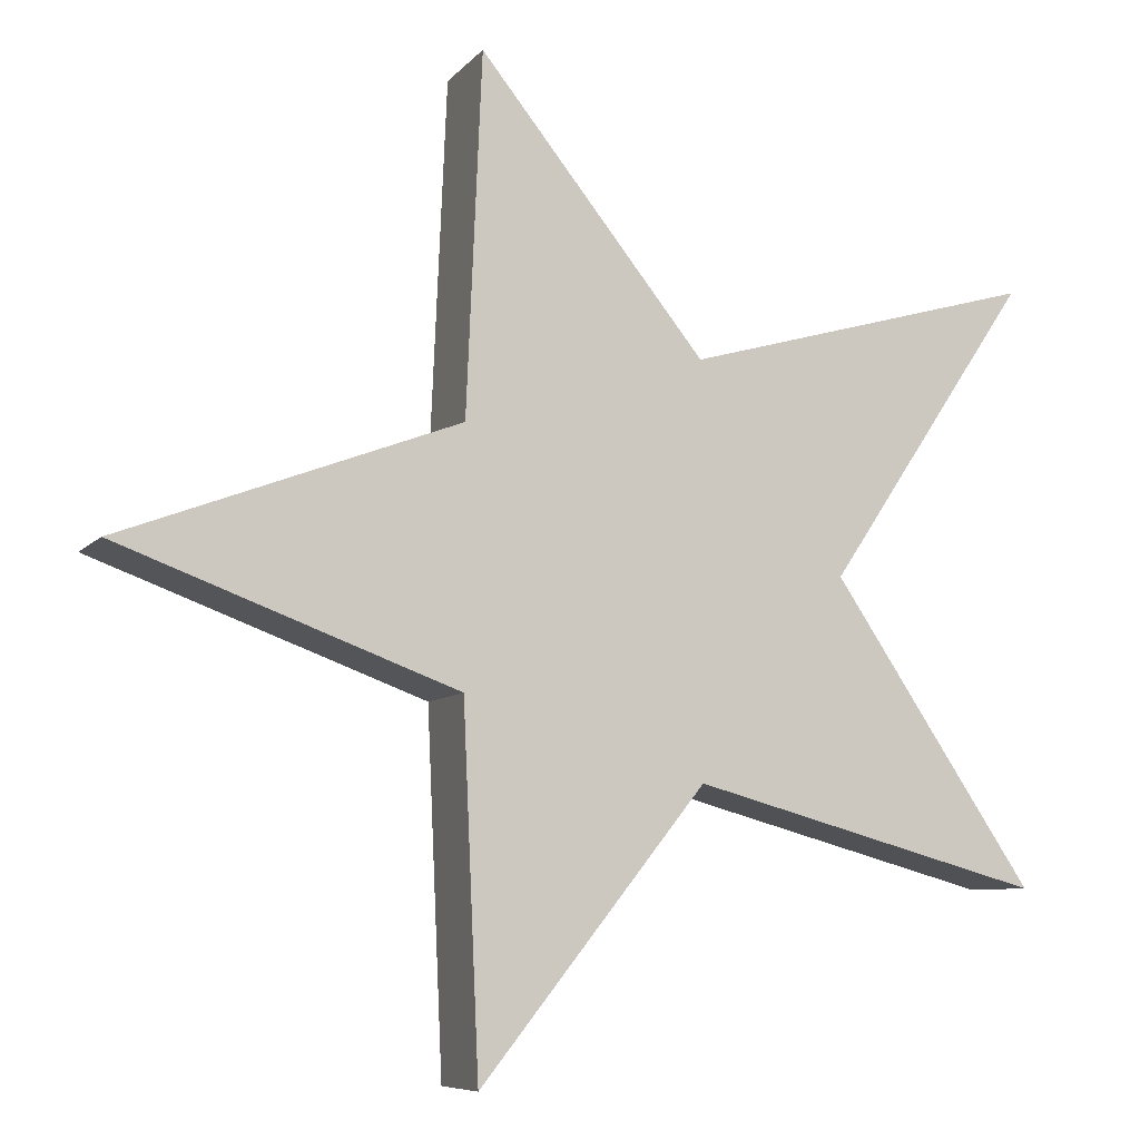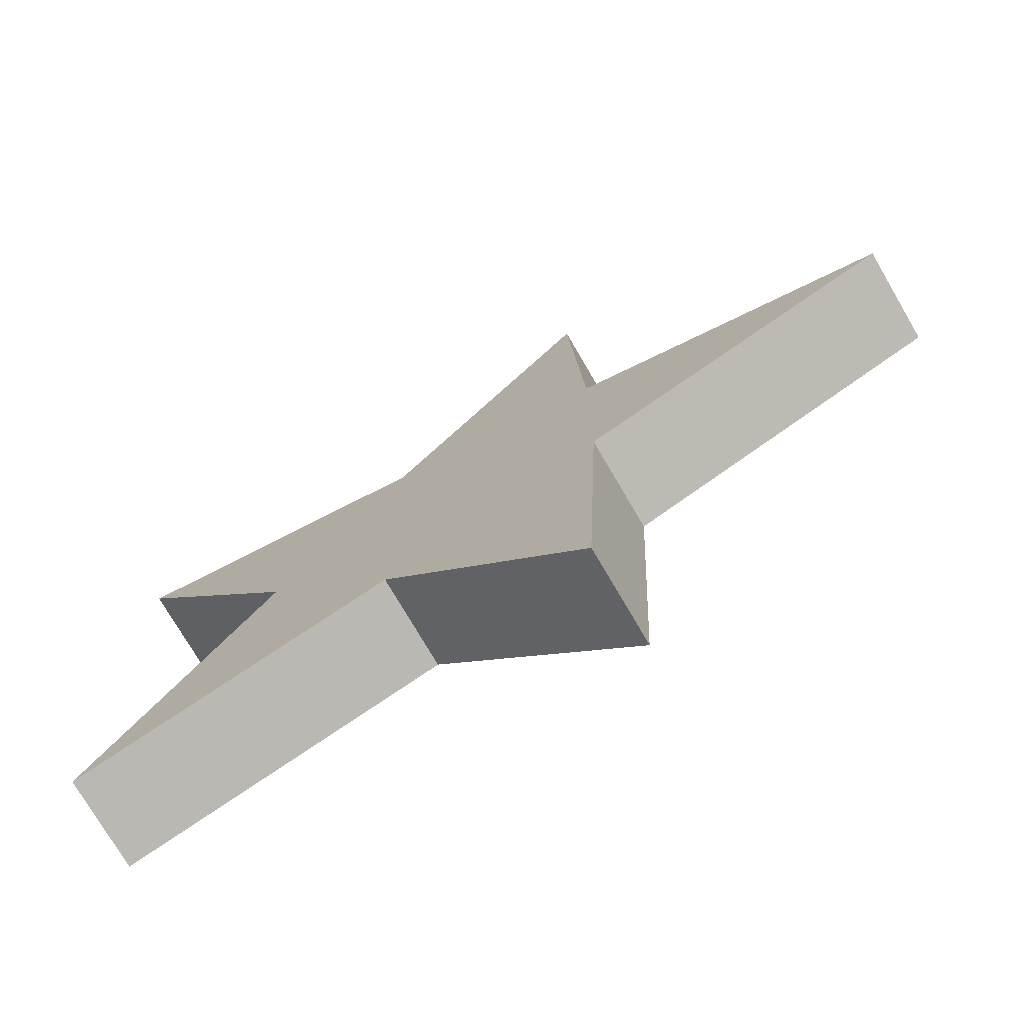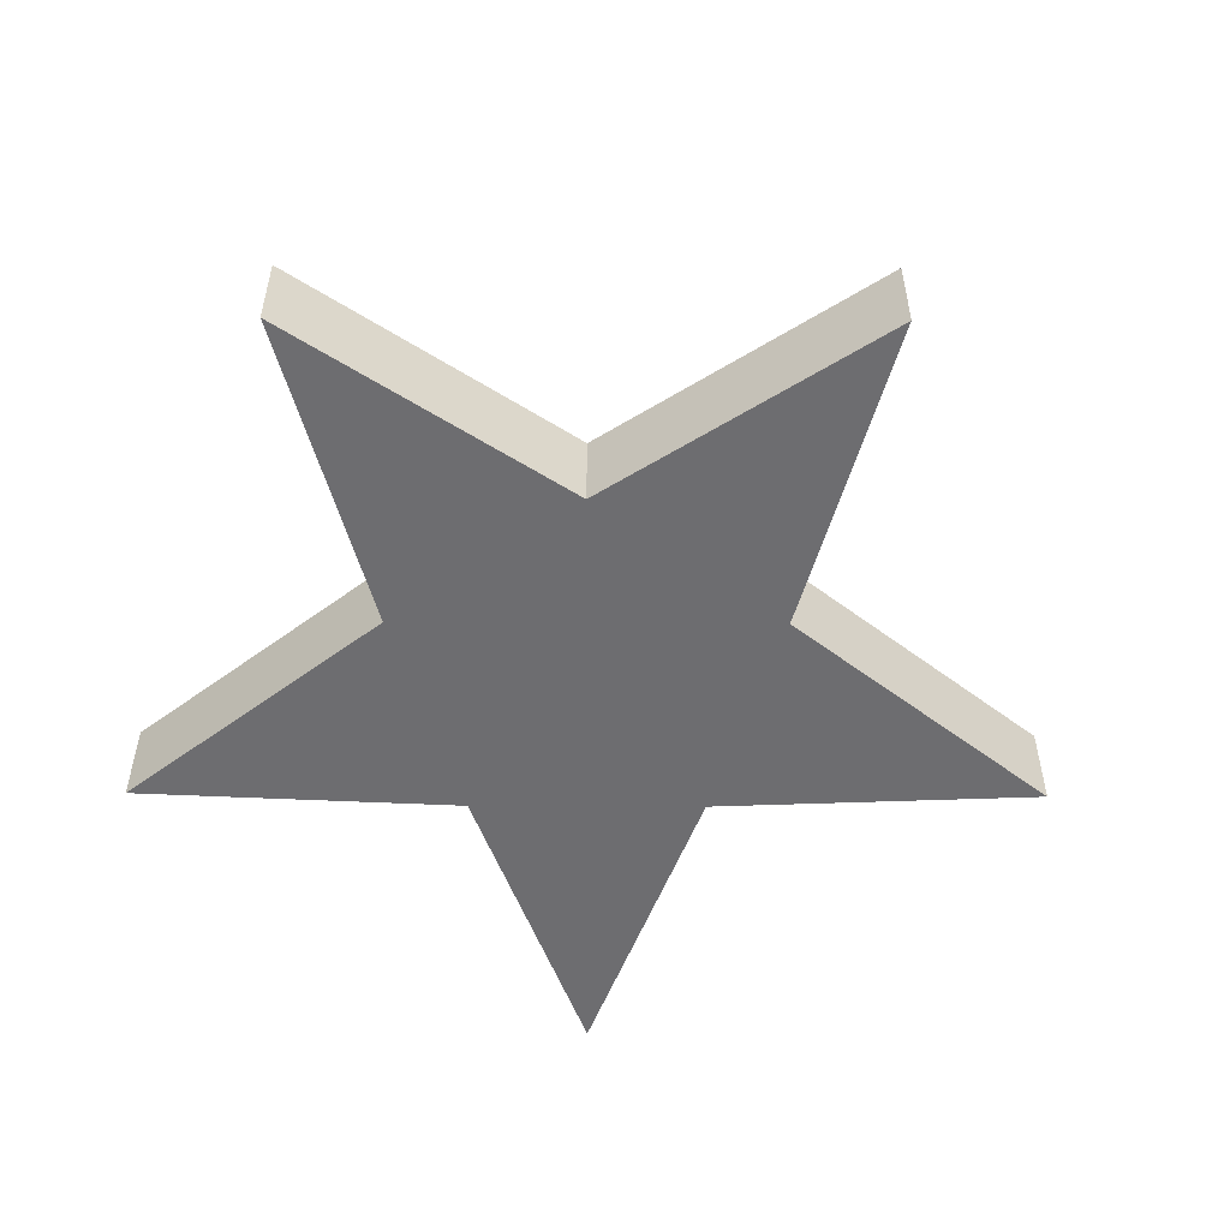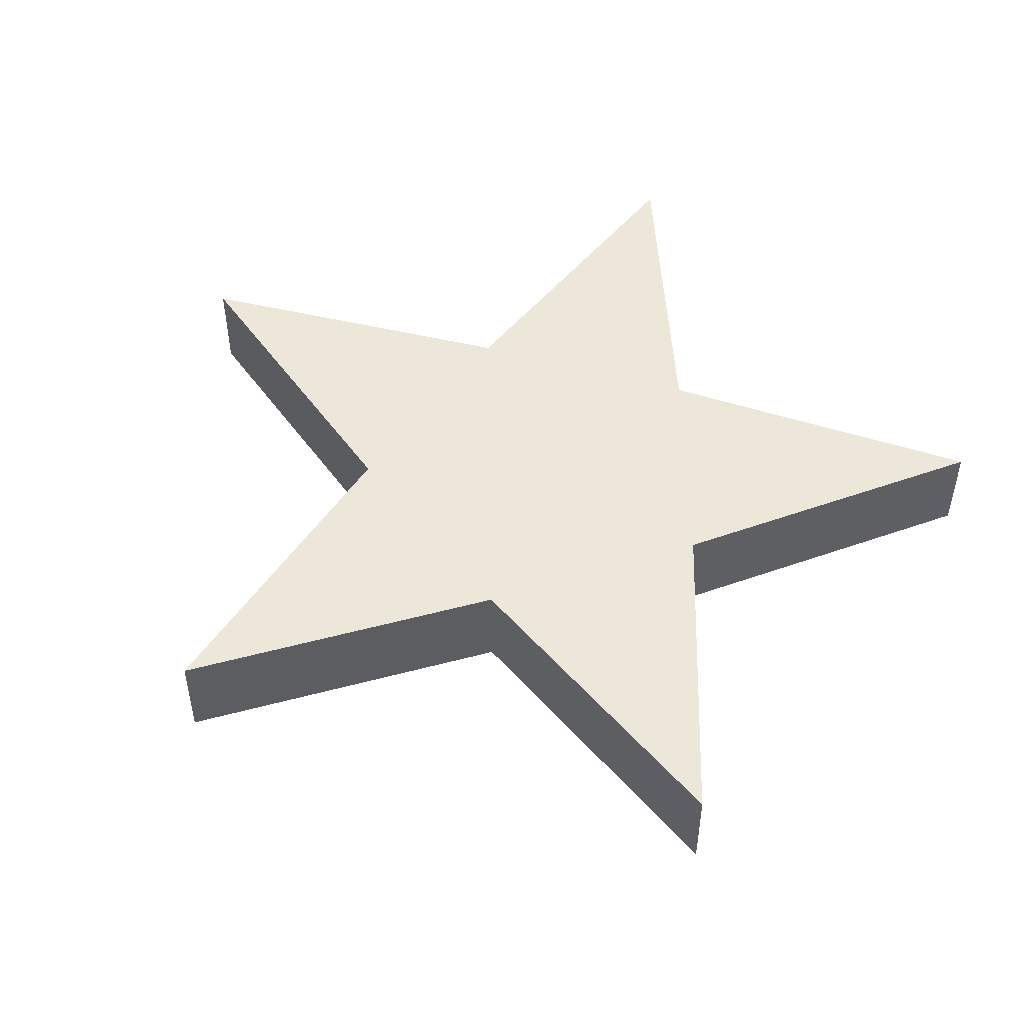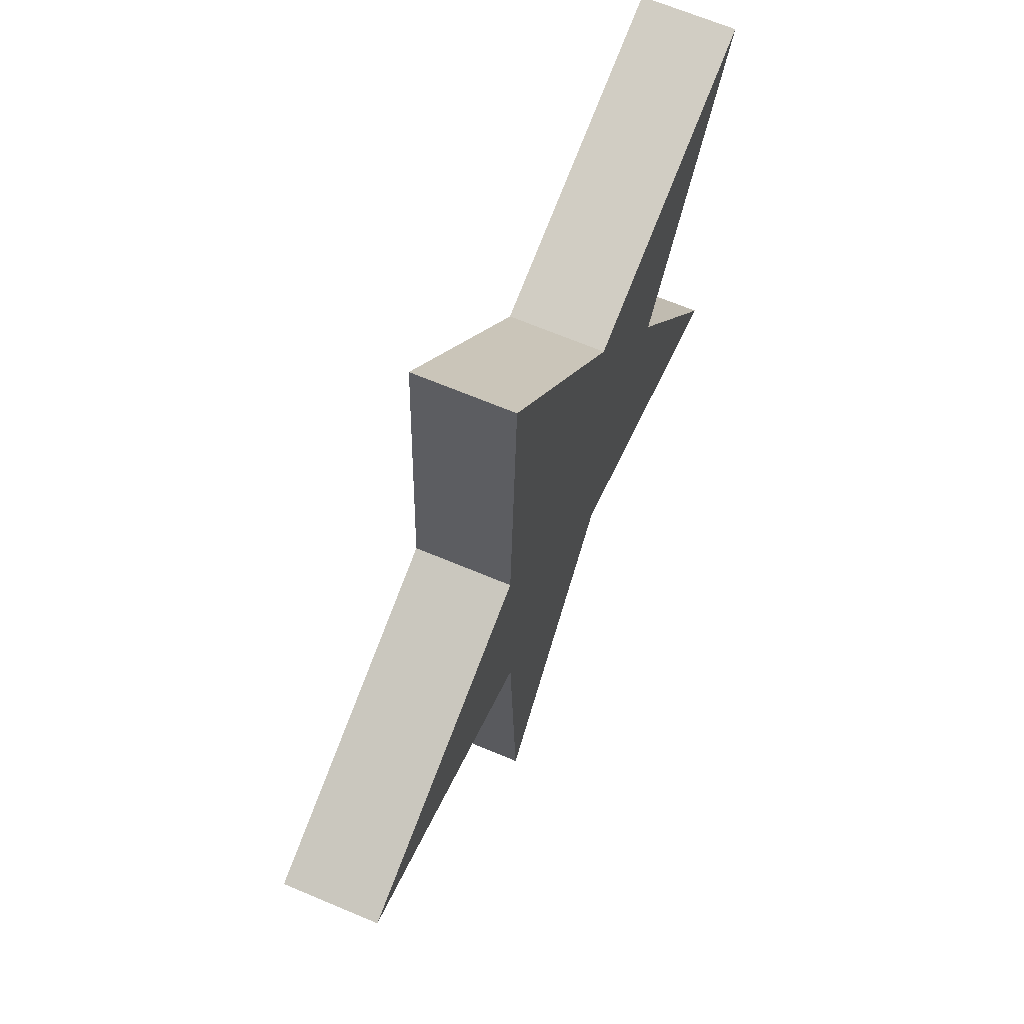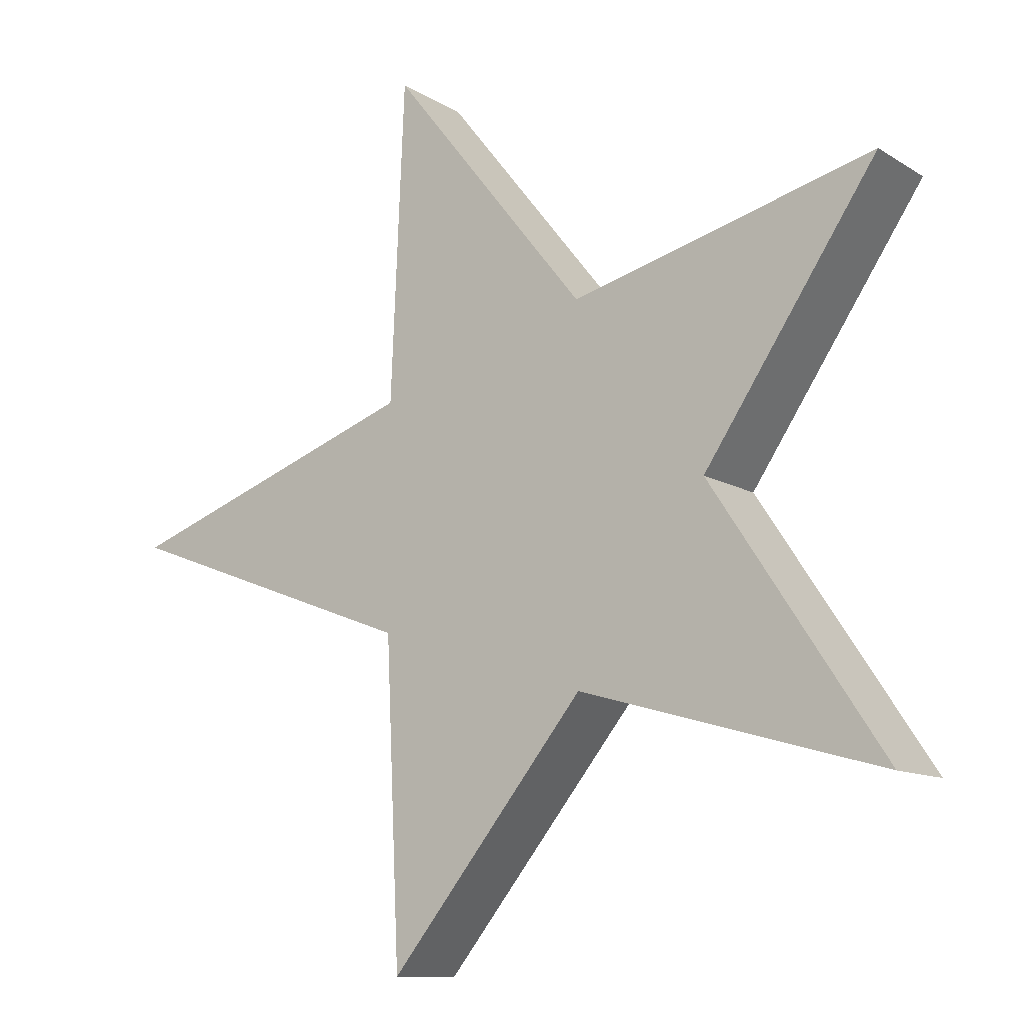
<metadata>
{"format":"obj","ext":"obj","renderer":"f3d","projection":"perspective","resolution":1024,"background":"white","views":[{"elev":-7.7,"azim":-21.6,"up":"+Z"},{"elev":-74.9,"azim":-149.7,"up":"+Z"},{"elev":-54.1,"azim":-126.3,"up":"+Y"},{"elev":49.9,"azim":-36.9,"up":"+Y"},{"elev":66.3,"azim":-67.0,"up":"+Z"},{"elev":-10.9,"azim":34.1,"up":"+Z"}]}
</metadata>
<code>
g star_5
v 2.1 0 0
v 2.1 1 0
v 4.045 1 -2.939
v 4.045 -0 -2.939
v 0.6489 1 -1.997
v 0.6489 -0 -1.997
v -1.545 1 -4.755
v -1.545 -0 -4.755
v -1.699 1 -1.234
v -1.699 -0 -1.234
v -5 1 -0
v -5 -0 -0
v -1.699 1 1.234
v -1.699 0 1.234
v -1.545 1 4.755
v -1.545 0 4.755
v 0.6489 1 1.997
v 0.6489 0 1.997
v 4.045 1 2.939
v 4.045 0 2.939
f 4 3 2 1
f 6 5 3 4
f 8 7 5 6
f 10 9 7 8
f 12 11 9 10
f 14 13 11 12
f 16 15 13 14
f 18 17 15 16
f 20 19 17 18
f 1 2 19 20
f 14 18 16
f 15 17 13
f 6 10 8
f 7 9 5
f 10 14 12
f 11 13 9
f 18 1 20
f 19 2 17
f 1 6 4
f 3 5 2
f 1 10 6
f 5 9 2
f 18 10 1
f 2 9 17
f 18 14 10
f 9 13 17

</code>
